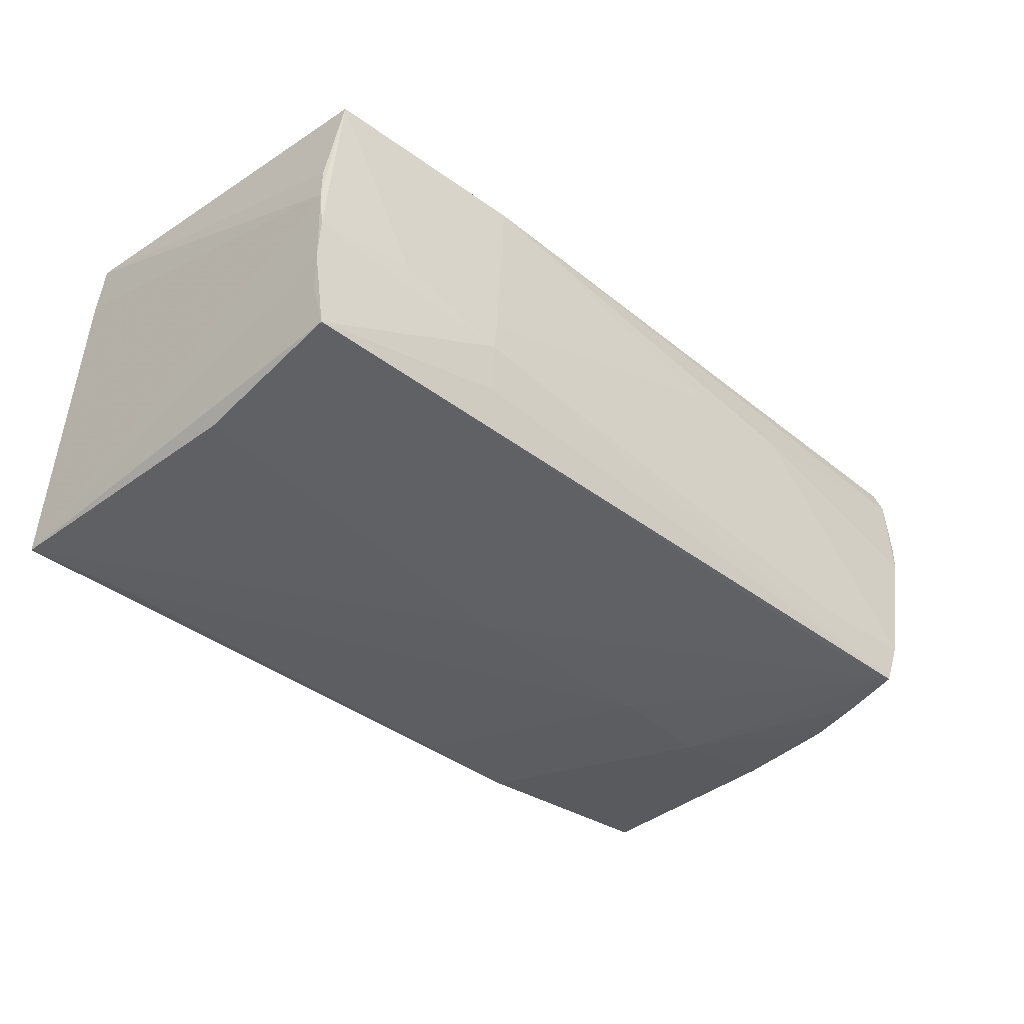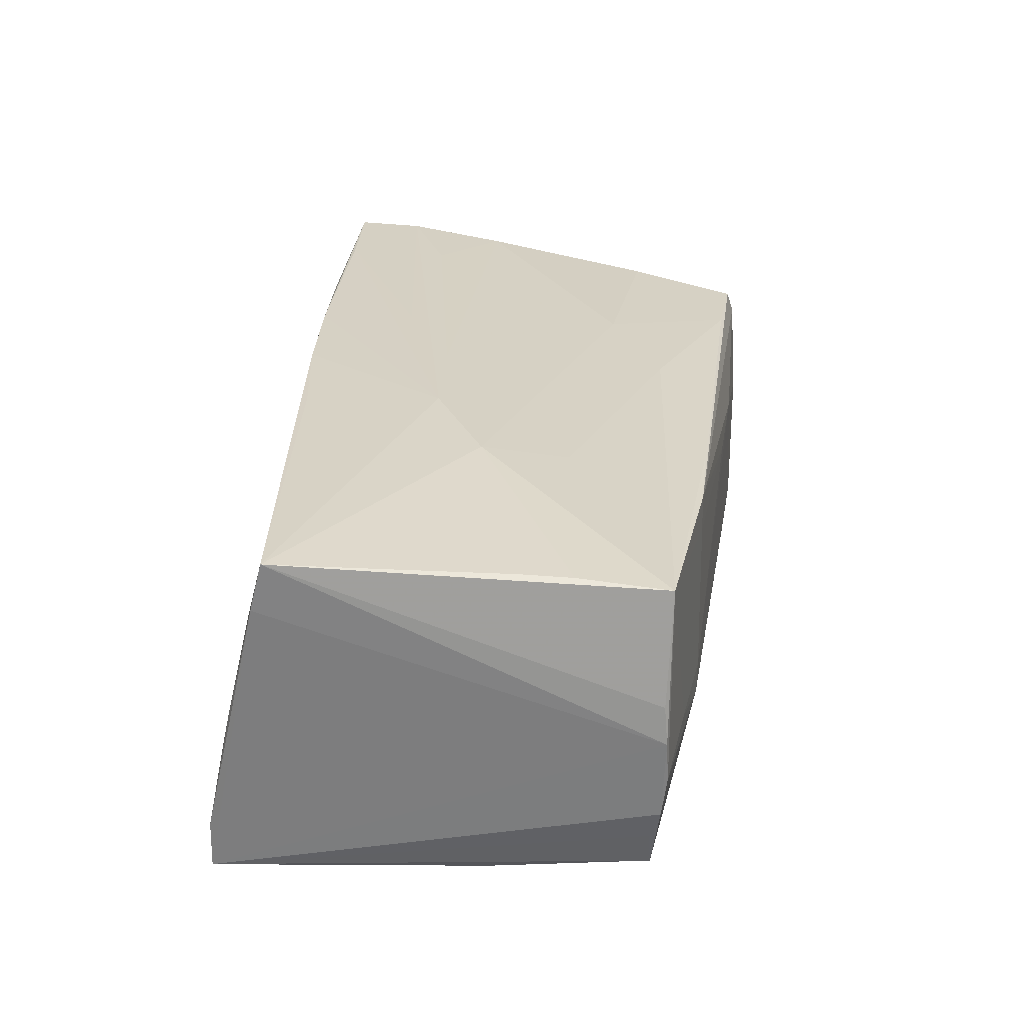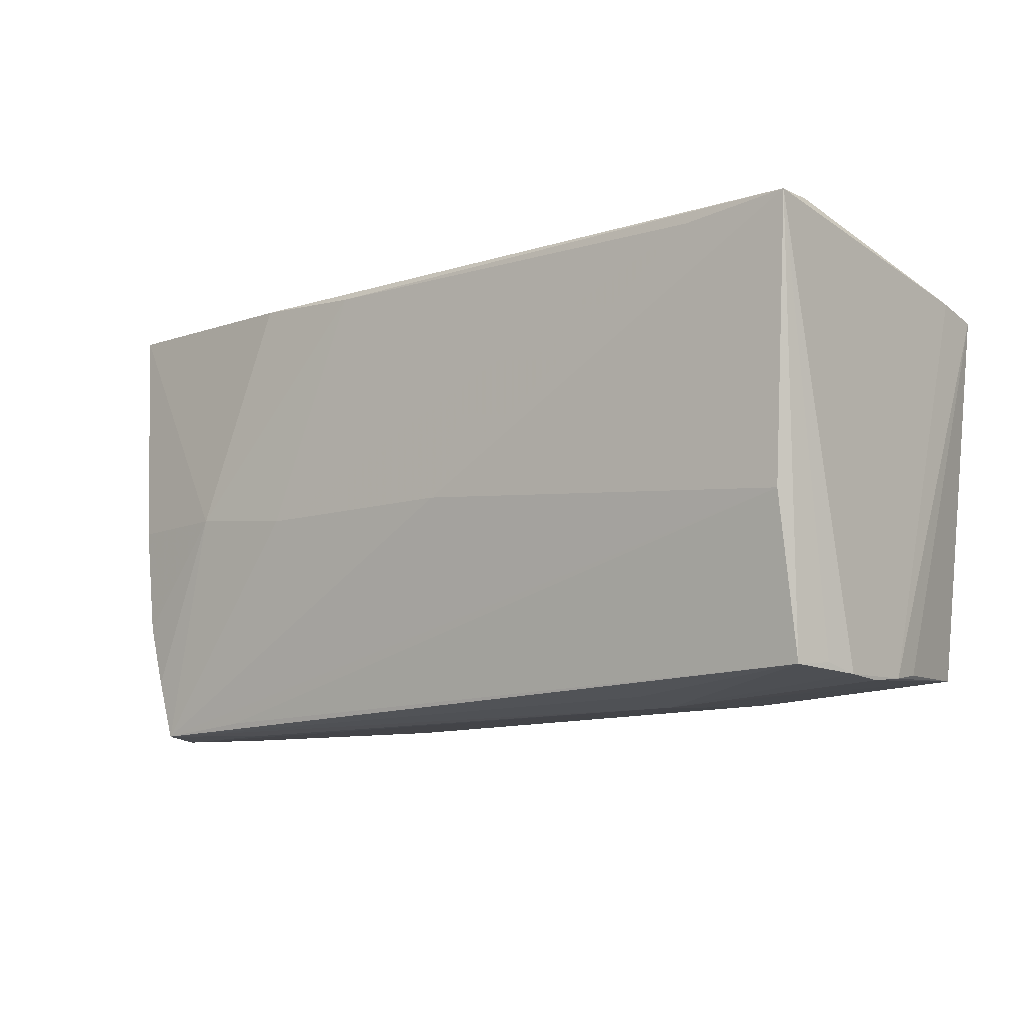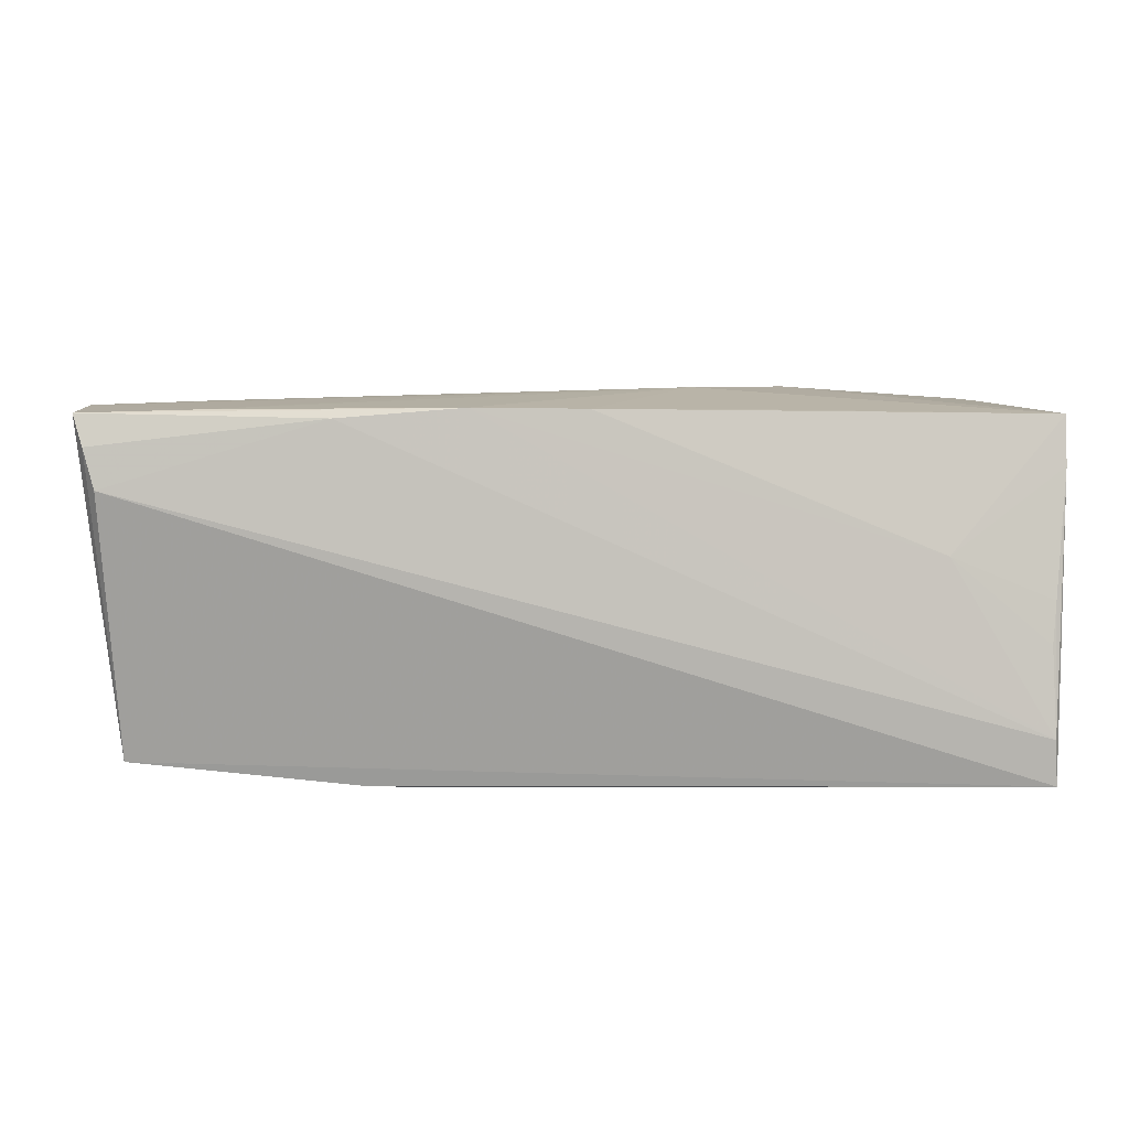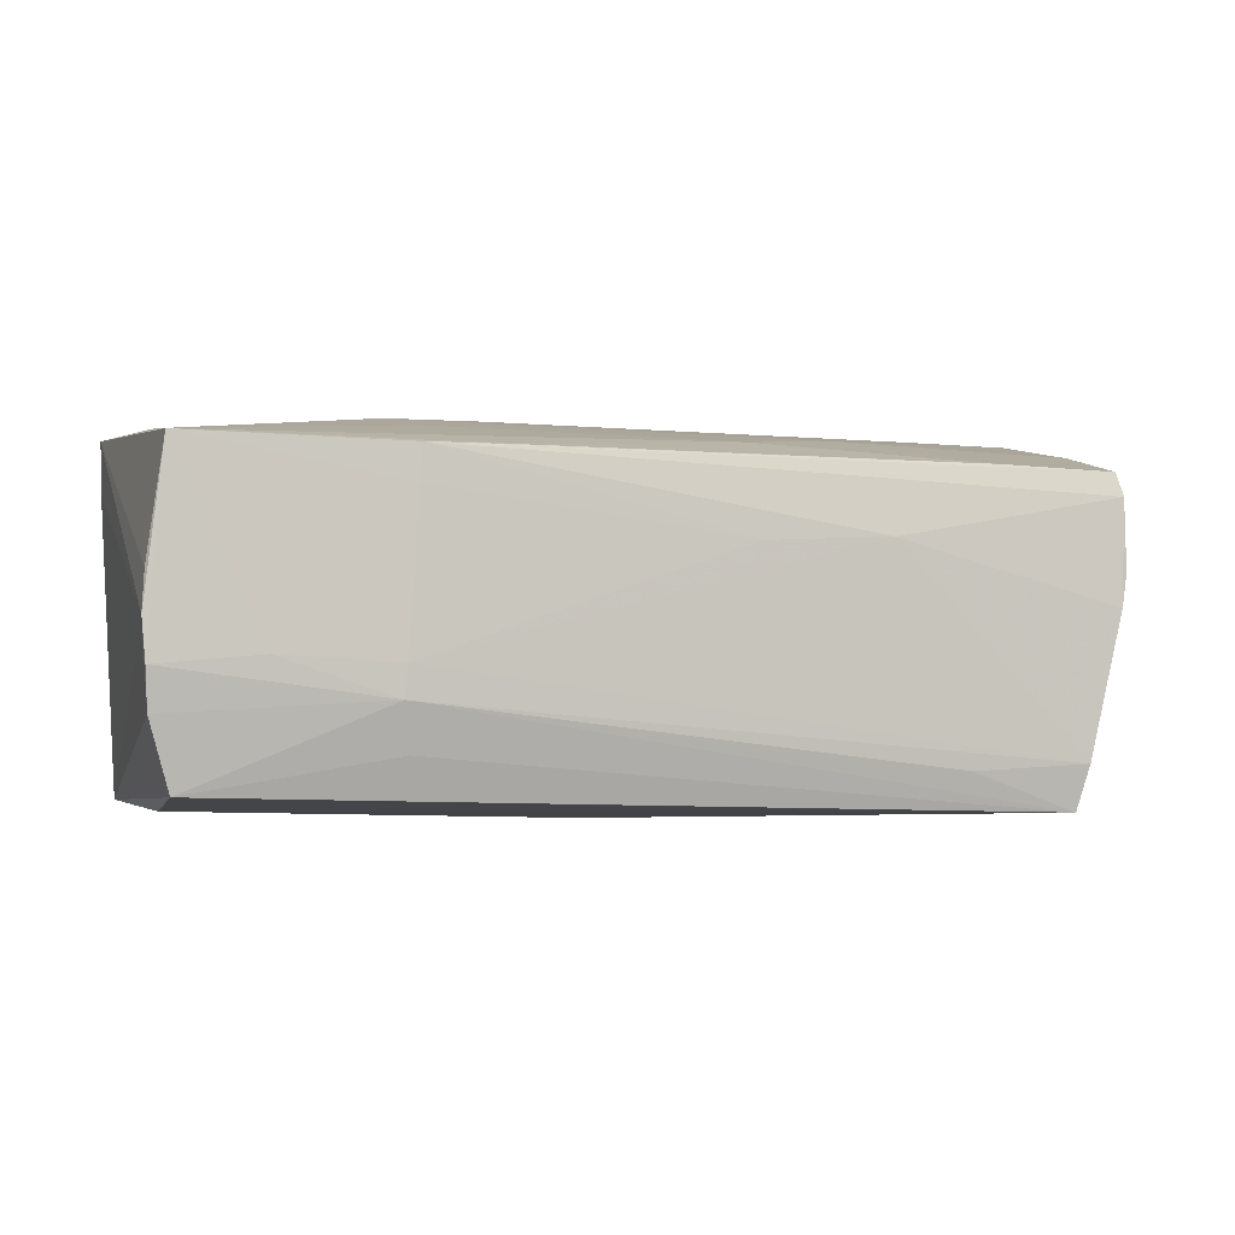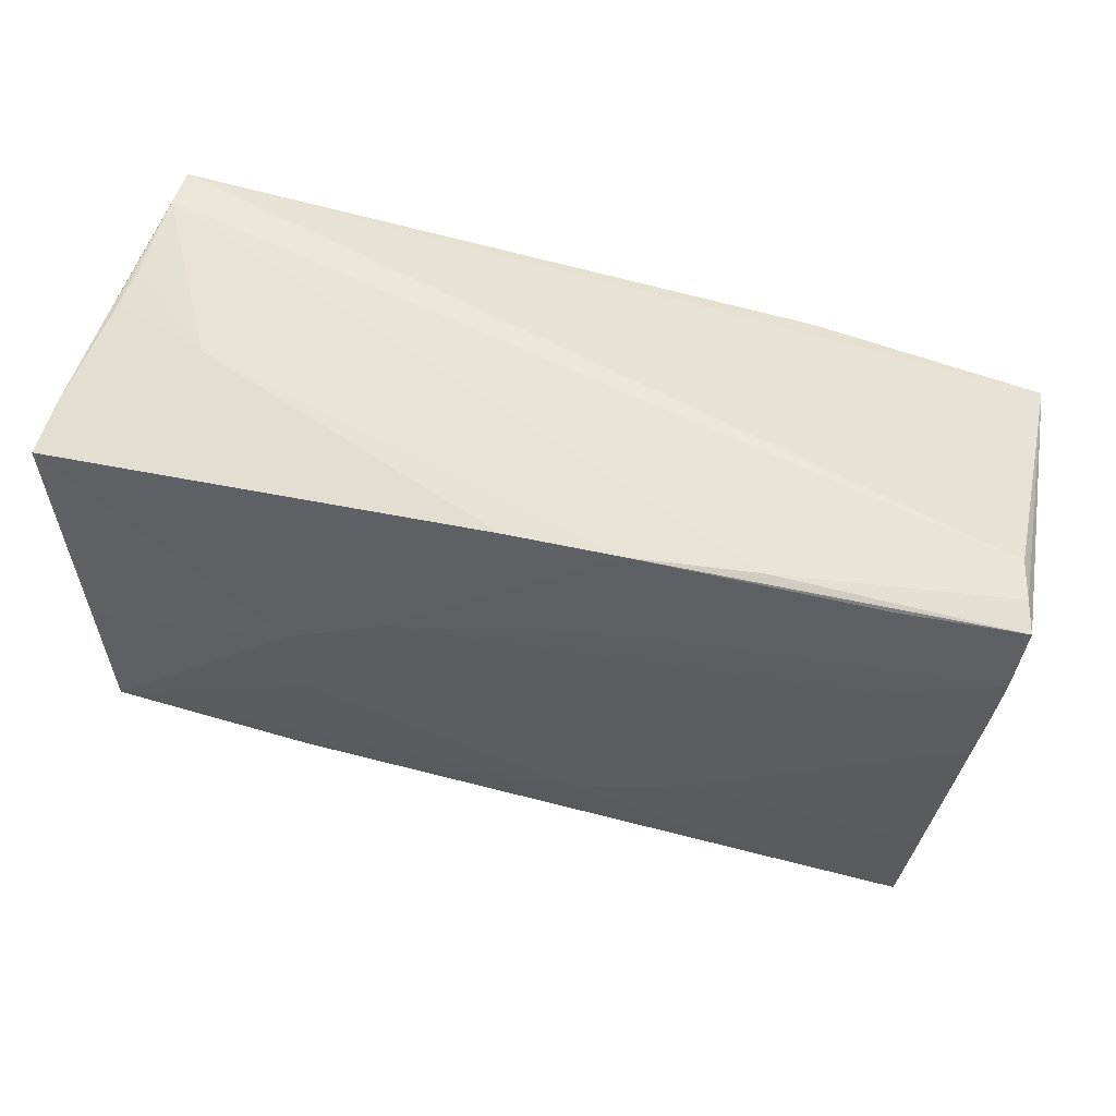
<metadata>
{"format":"obj","ext":"obj","renderer":"f3d","projection":"perspective","resolution":1024,"background":"white","views":[{"elev":-41.2,"azim":-46.4,"up":"+Z"},{"elev":26.5,"azim":-84.6,"up":"+Z"},{"elev":-5.6,"azim":-142.9,"up":"+Y"},{"elev":10.0,"azim":173.6,"up":"+Z"},{"elev":-0.7,"azim":-17.3,"up":"+Z"},{"elev":47.2,"azim":16.2,"up":"+Y"}]}
</metadata>
<code>
v -0.02654 -0.009727 0.02127
v -0.05835 0.02283 0.02133
v 0.02225 -0.03066 0.008538
v 0.046 -0.0235 -0.022
v 0.04999 -0.03163 0.004851
v -0.04271 0.02873 0.005157
v -0.05759 -0.02369 -0.005225
v 0.04826 -0.03151 -0.004536
v -0.005043 -0.0003027 -0.02366
v 0.04389 -0.03103 -0.02196
v -0.05581 -0.005989 0.02018
v 0.03141 -0.02912 -0.02172
v 0.05438 0.01874 -0.01375
v 0.03573 -0.02915 0.01688
v -0.01487 0.008261 0.02366
v -0.05611 0.02846 -0.0005158
v 0.01436 0.02877 0.02347
v -0.04256 -0.02453 0.01856
v 0.04992 -0.01759 -0.01582
v -0.05544 -0.01237 0.01983
v -0.0556 -0.0236 0.01884
v -0.05797 -0.02343 -0.0001029
v -0.02978 -0.0267 0.01368
v -0.05551 0.03196 -0.01679
v 0.05107 -0.009567 -0.01575
v -0.05814 0.02438 0.01518
v 0.000659 0.009101 0.02345
v 0.0001394 0.02795 0.02311
v 0.0494 -0.03028 0.01623
v 0.02302 -0.01297 0.02042
v 0.008549 -0.02031 0.01938
v 0.02624 0.02775 -0.02109
v -0.05582 0.03199 -0.02255
v 0.044 0.02926 0.02366
v -0.04281 0.0298 -0.02268
v 0.04927 -0.03199 0.0008686
v 0.05723 0.02122 0.02351
v 0.05121 -0.01559 0.01894
v -0.0176 -0.02686 0.01787
v -0.02954 -0.02661 0.01794
v 0.007292 -0.02963 0.008001
v 0.0117 0.02769 -0.02171
v 0.02976 0.02984 0.02252
v 0.03126 -0.03089 -0.01715
v -0.05763 -0.02303 0.004657
v 0.03632 -0.0009802 -0.02305
v 0.05444 0.0269 -0.01749
v 0.05464 0.007619 0.02218
v 0.0561 0.03199 0.01501
v 0.02217 -0.001806 -0.02359
v 0.04832 -0.01572 -0.02162
v 0.04336 0.01536 0.02331
v 0.05029 -0.001953 -0.02092
v -0.05732 -0.02302 -0.01031
v -0.04506 -0.02535 -0.004205
v -0.0306 -0.0256 -0.01478
v -0.0311 -0.02698 -0.005082
v -0.05487 -0.02195 -0.01891
v 0.04523 -0.03195 -0.0165
v -0.05546 0.0297 -0.005767
v 0.05015 -0.03115 0.008245
v -0.02806 0.001203 0.023
v 0.05138 -0.01747 -0.01019
v 0.01487 0.01605 0.02366
v 0.05627 0.01474 0.02279
v 0.04998 -0.03115 0.01338
v 0.05731 0.03129 0.0198
v -0.05625 -0.02171 -0.01429
v 0.05835 0.03016 0.02352
v -0.01468 0.02584 0.02273
v -0.03144 -0.0269 -0.00896
v -0.05403 -0.002091 -0.02173
f 2 6 26
f 58 33 72
f 62 15 2
f 22 26 33
f 2 26 22
f 69 63 13
f 33 32 42
f 46 10 50
f 50 42 46
f 46 42 32
f 47 32 33
f 33 49 47
f 53 46 47
f 47 46 32
f 69 13 47
f 50 10 9
f 9 10 72
f 9 72 33
f 58 72 12
f 12 10 58
f 72 10 12
f 51 46 53
f 36 3 59
f 2 15 70
f 69 17 34
f 34 17 15
f 28 6 2
f 28 17 6
f 2 70 28
f 15 17 28
f 28 70 15
f 14 29 30
f 15 62 30
f 11 62 2
f 66 3 36
f 66 65 29
f 7 71 55
f 3 66 40
f 40 66 29
f 40 29 14
f 16 26 6
f 6 60 16
f 69 47 67
f 67 47 49
f 24 60 6
f 6 17 24
f 24 49 33
f 33 26 24
f 24 16 60
f 26 16 24
f 35 42 50
f 33 42 35
f 50 9 35
f 35 9 33
f 25 13 63
f 25 47 13
f 53 47 25
f 25 51 53
f 63 59 19
f 19 59 10
f 19 25 63
f 51 25 19
f 10 46 4
f 46 51 4
f 4 19 10
f 51 19 4
f 8 63 36
f 36 59 8
f 8 59 63
f 58 10 56
f 56 71 58
f 10 71 56
f 10 59 44
f 44 71 10
f 59 71 44
f 37 63 69
f 37 61 63
f 37 66 61
f 65 66 37
f 69 34 37
f 48 65 37
f 38 30 29
f 48 30 38
f 29 65 38
f 38 65 48
f 62 11 20
f 5 66 36
f 61 66 5
f 36 63 5
f 63 61 5
f 58 71 54
f 71 7 54
f 54 22 33
f 54 7 22
f 39 40 14
f 40 39 21
f 62 20 21
f 22 7 21
f 21 11 2
f 21 20 11
f 21 7 55
f 55 23 21
f 21 23 40
f 43 24 17
f 43 17 69
f 69 67 43
f 43 67 49
f 49 24 43
f 64 34 15
f 15 37 64
f 64 37 34
f 52 37 15
f 48 37 52
f 68 33 58
f 58 54 68
f 68 54 33
f 57 59 3
f 57 71 59
f 55 71 57
f 57 23 55
f 3 40 41
f 40 23 41
f 41 57 3
f 23 57 41
f 31 30 62
f 14 30 31
f 31 39 14
f 2 22 45
f 45 21 2
f 22 21 45
f 27 52 15
f 48 52 27
f 15 30 27
f 27 30 48
f 62 21 1
f 1 31 62
f 21 31 1
f 18 21 39
f 39 31 18
f 18 31 21

</code>
